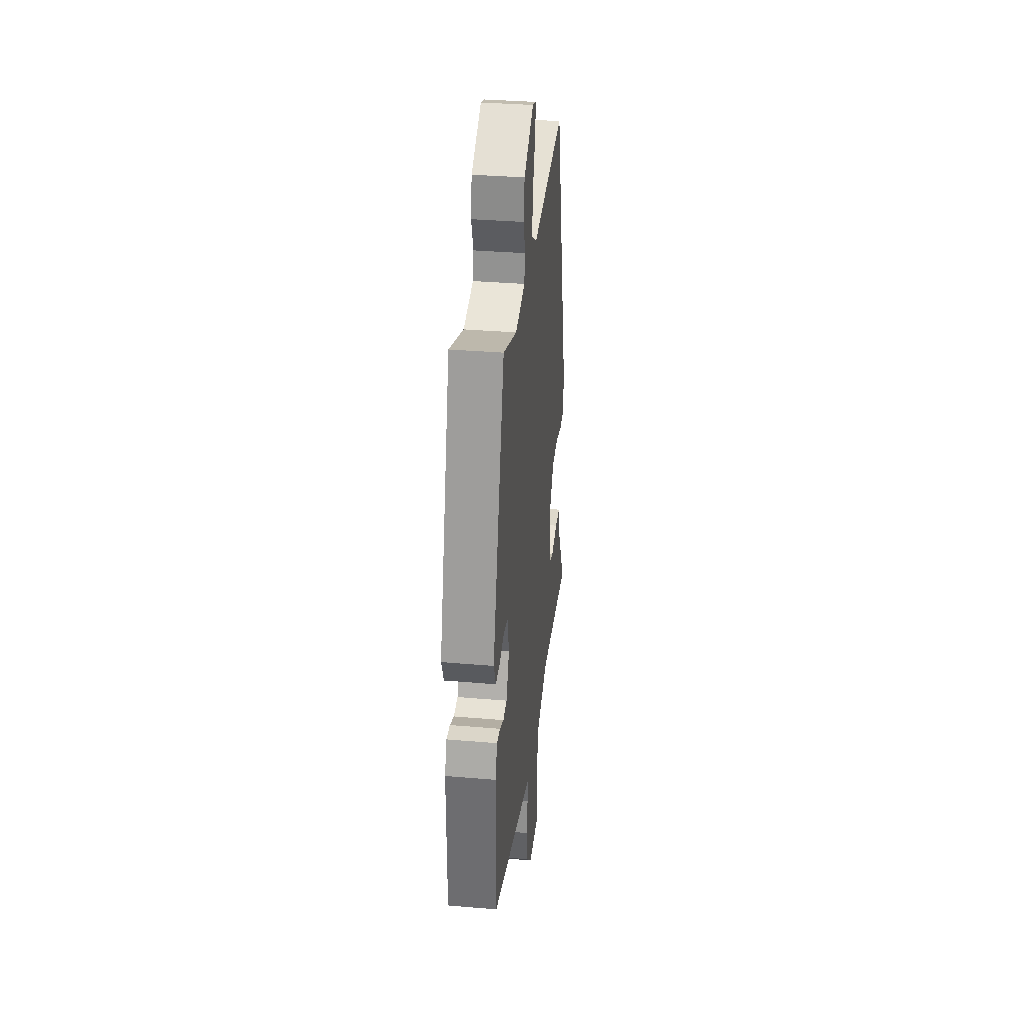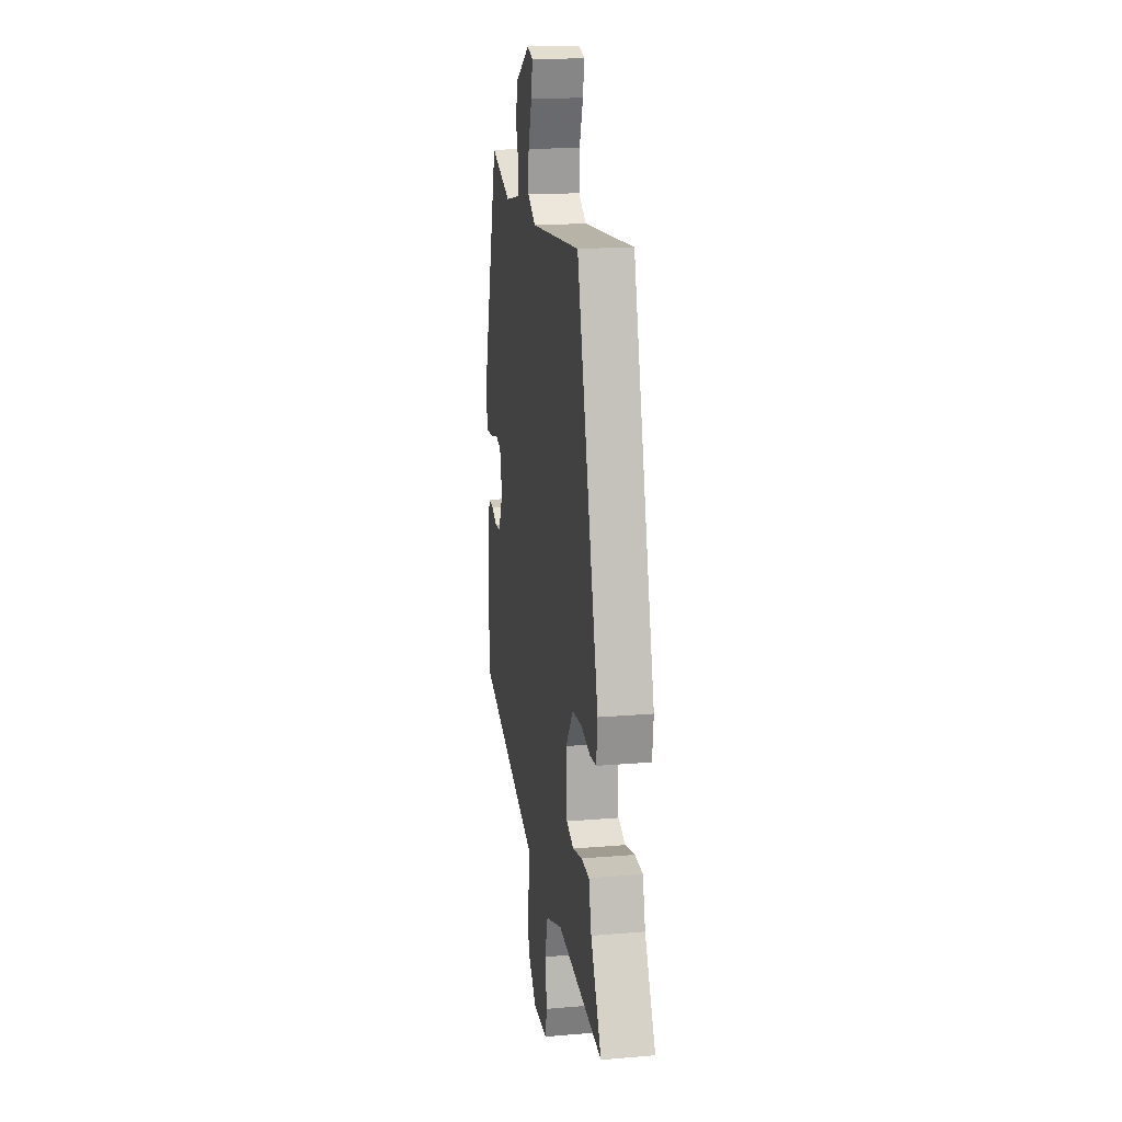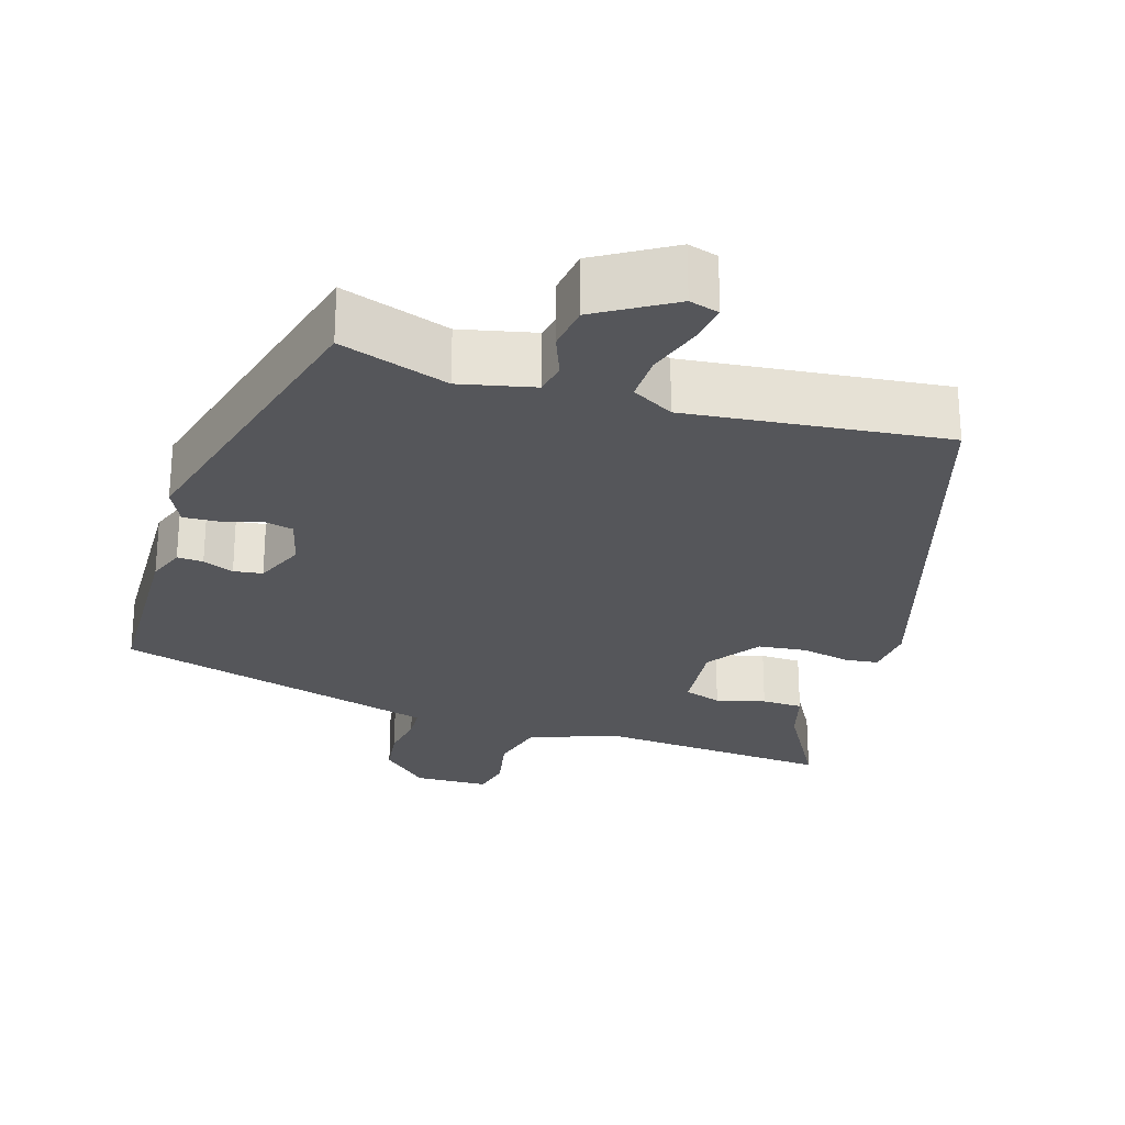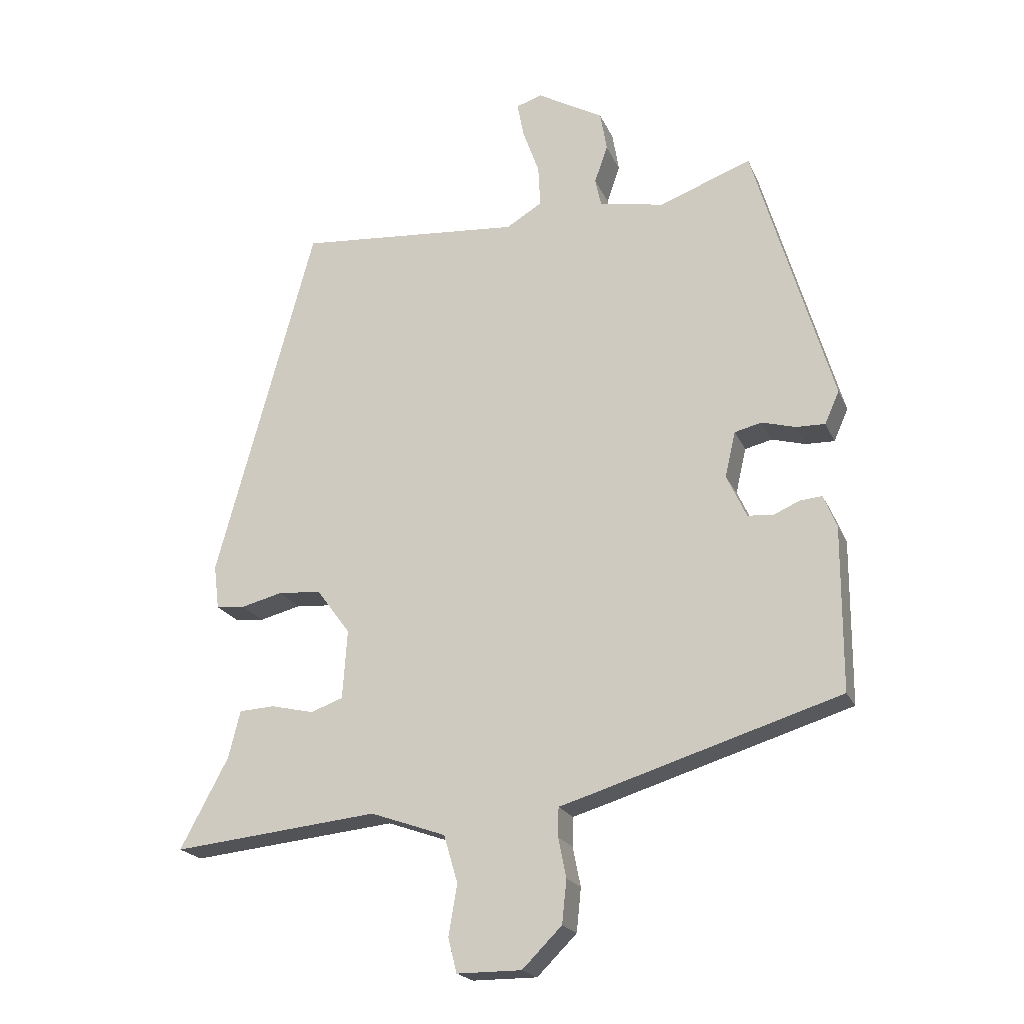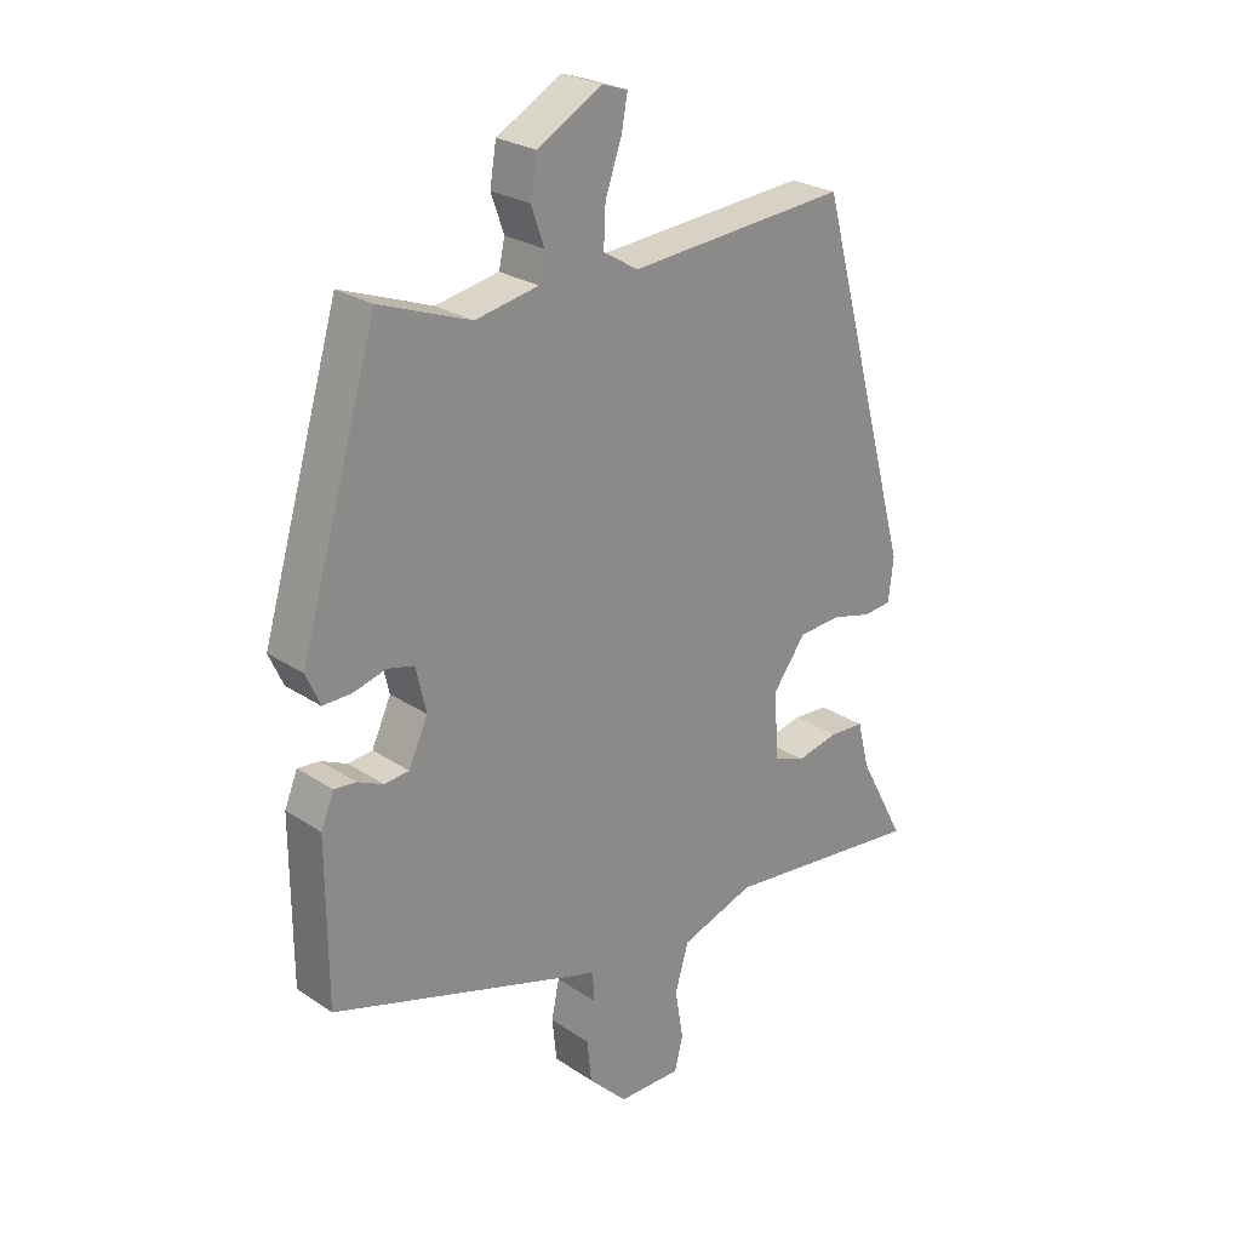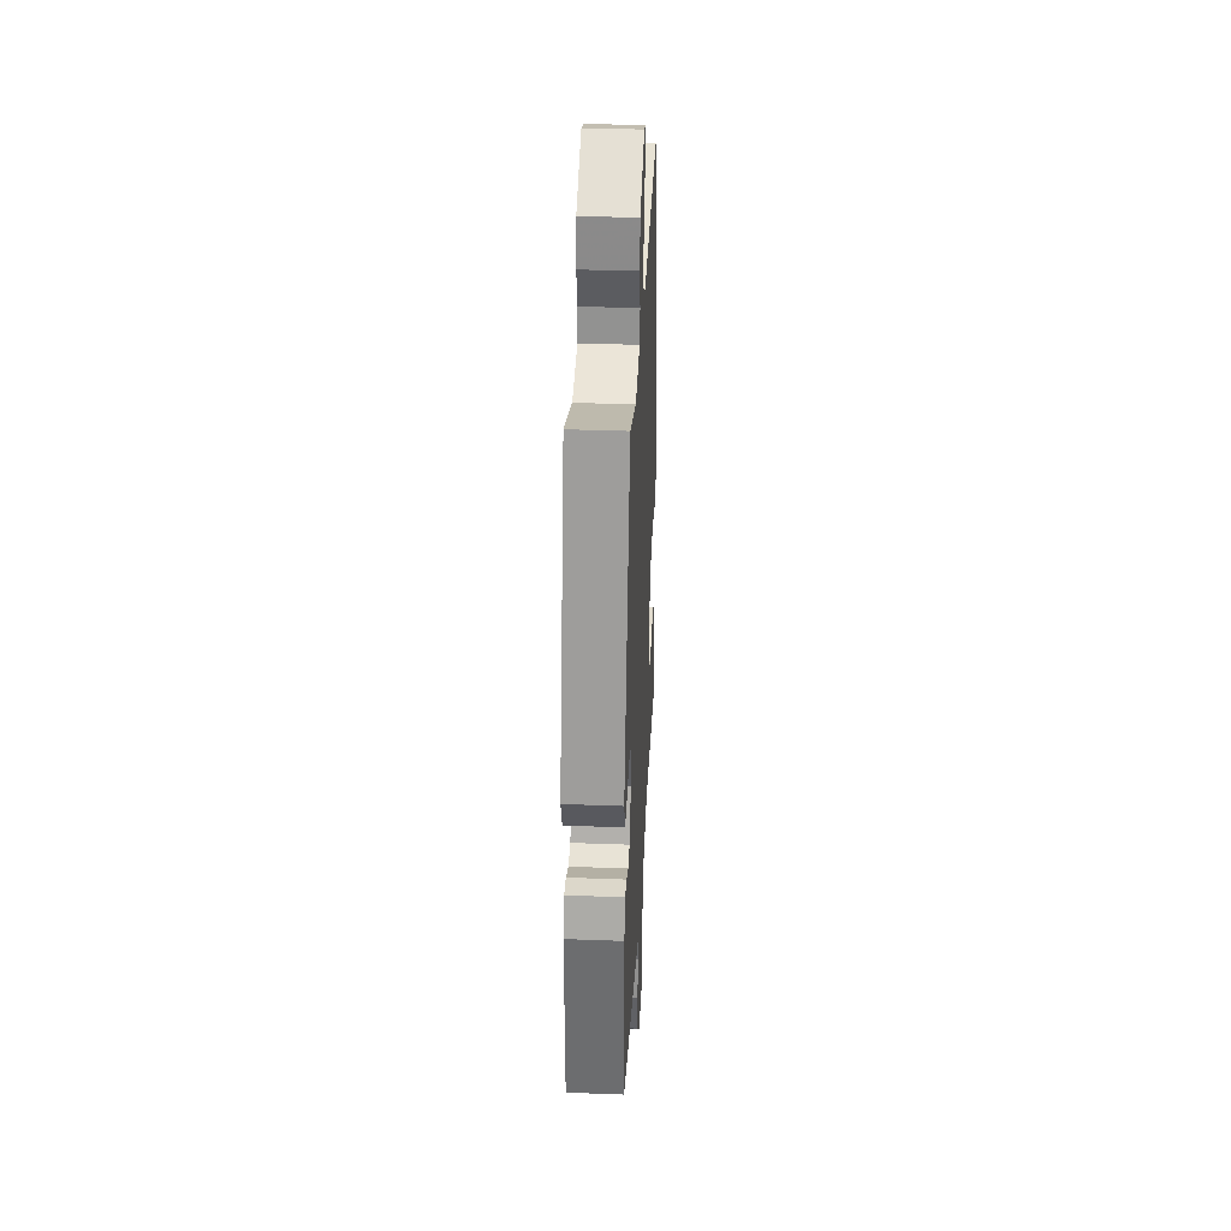
<metadata>
{"format":"obj","ext":"obj","renderer":"f3d","projection":"perspective","resolution":1024,"background":"white","views":[{"elev":34.8,"azim":-83.5,"up":"+Z"},{"elev":17.4,"azim":80.6,"up":"+Z"},{"elev":-25.9,"azim":-15.6,"up":"+Y"},{"elev":-20.5,"azim":-161.3,"up":"+Z"},{"elev":25.4,"azim":-43.1,"up":"+Z"},{"elev":35.5,"azim":-87.2,"up":"+Z"}]}
</metadata>
<code>
v -0.382 0.07 0.521
v -0.241 0.07 0.469
v -0.143 0.07 0.488
v -0.134 0.07 0.53
v -0.154 0.07 0.587
v -0.144 0.07 0.647
v -0.043 0.07 0.704
v -0.004 0.07 0.691
v -0.014 0.07 0.638
v -0.039 0.07 0.568
v -0.042 0.07 0.506
v 0.012 0.07 0.473
v 0.352 0.07 0.5
v 0.502 0.07 -0.049
v 0.494 0.07 -0.116
v 0.45 0.07 -0.12
v 0.387 0.07 -0.104
v 0.322 0.07 -0.109
v 0.271 0.07 -0.178
v 0.278 0.07 -0.283
v 0.327 0.07 -0.301
v 0.392 0.07 -0.286
v 0.446 0.07 -0.289
v 0.464 0.07 -0.361
v 0.537 0.07 -0.498
v 0.224 0.07 -0.465
v 0.11 0.07 -0.505
v 0.089 0.07 -0.577
v 0.102 0.07 -0.654
v 0.089 0.07 -0.706
v -0.009 0.07 -0.706
v -0.069 0.07 -0.646
v -0.076 0.07 -0.58
v -0.064 0.07 -0.52
v -0.065 0.07 -0.476
v -0.112 0.07 -0.462
v -0.489 0.07 -0.345
v -0.49 0.07 -0.096
v -0.47 0.07 -0.047
v -0.436 0.07 -0.05
v -0.396 0.07 -0.068
v -0.358 0.07 -0.064
v -0.328 0.07 0.001
v -0.344 0.07 0.07
v -0.385 0.07 0.08
v -0.436 0.07 0.066
v -0.48 0.07 0.065
v -0.502 0.07 0.114
v -0.382 0 0.521
v -0.241 0 0.469
v -0.143 0 0.488
v -0.134 0 0.53
v -0.154 0 0.587
v -0.144 0 0.647
v -0.043 0 0.704
v -0.004 0 0.691
v -0.014 0 0.638
v -0.039 0 0.568
v -0.042 0 0.506
v 0.012 0 0.473
v 0.352 0 0.5
v 0.502 0 -0.049
v 0.494 0 -0.116
v 0.45 0 -0.12
v 0.387 0 -0.104
v 0.322 0 -0.109
v 0.271 0 -0.178
v 0.278 0 -0.283
v 0.327 0 -0.301
v 0.392 0 -0.286
v 0.446 0 -0.289
v 0.464 0 -0.361
v 0.537 0 -0.498
v 0.224 0 -0.465
v 0.11 0 -0.505
v 0.089 0 -0.577
v 0.102 0 -0.654
v 0.089 0 -0.706
v -0.009 0 -0.706
v -0.069 0 -0.646
v -0.076 0 -0.58
v -0.064 0 -0.52
v -0.065 0 -0.476
v -0.112 0 -0.462
v -0.489 0 -0.345
v -0.49 0 -0.096
v -0.47 0 -0.047
v -0.436 0 -0.05
v -0.396 0 -0.068
v -0.358 0 -0.064
v -0.328 0 0.001
v -0.344 0 0.07
v -0.385 0 0.08
v -0.436 0 0.066
v -0.48 0 0.065
v -0.502 0 0.114
f 45 46 47 48
f 44 45 48 1
f 43 44 1 2
f 38 39 40 41
f 38 41 42
f 35 36 37 38
f 35 38 42
f 31 32 33 34
f 31 34 35
f 28 29 30 31
f 27 28 31 35
f 26 27 35 42
f 24 25 26 42
f 21 22 23 24
f 20 21 24 42
f 14 15 16 17
f 12 13 14 17
f 11 12 17 18
f 7 8 9 10
f 7 10 11
f 4 5 6 7
f 3 4 7 11
f 43 2 3 11
f 19 20 42 43
f 11 18 19 43
f 96 95 94 93
f 49 96 93 92
f 50 49 92 91
f 89 88 87 86
f 90 89 86
f 86 85 84 83
f 90 86 83
f 82 81 80 79
f 83 82 79
f 79 78 77 76
f 83 79 76 75
f 90 83 75 74
f 90 74 73 72
f 72 71 70 69
f 90 72 69 68
f 65 64 63 62
f 65 62 61 60
f 66 65 60 59
f 58 57 56 55
f 59 58 55
f 55 54 53 52
f 59 55 52 51
f 59 51 50 91
f 91 90 68 67
f 91 67 66 59
f 1 49 50 2
f 2 50 51 3
f 3 51 52 4
f 4 52 53 5
f 5 53 54 6
f 6 54 55 7
f 7 55 56 8
f 8 56 57 9
f 9 57 58 10
f 10 58 59 11
f 11 59 60 12
f 12 60 61 13
f 13 61 62 14
f 14 62 63 15
f 15 63 64 16
f 16 64 65 17
f 17 65 66 18
f 18 66 67 19
f 19 67 68 20
f 20 68 69 21
f 21 69 70 22
f 22 70 71 23
f 23 71 72 24
f 24 72 73 25
f 25 73 74 26
f 26 74 75 27
f 27 75 76 28
f 28 76 77 29
f 29 77 78 30
f 30 78 79 31
f 31 79 80 32
f 32 80 81 33
f 33 81 82 34
f 34 82 83 35
f 35 83 84 36
f 36 84 85 37
f 37 85 86 38
f 38 86 87 39
f 39 87 88 40
f 40 88 89 41
f 41 89 90 42
f 42 90 91 43
f 43 91 92 44
f 44 92 93 45
f 45 93 94 46
f 46 94 95 47
f 47 95 96 48
f 48 96 49 1

</code>
